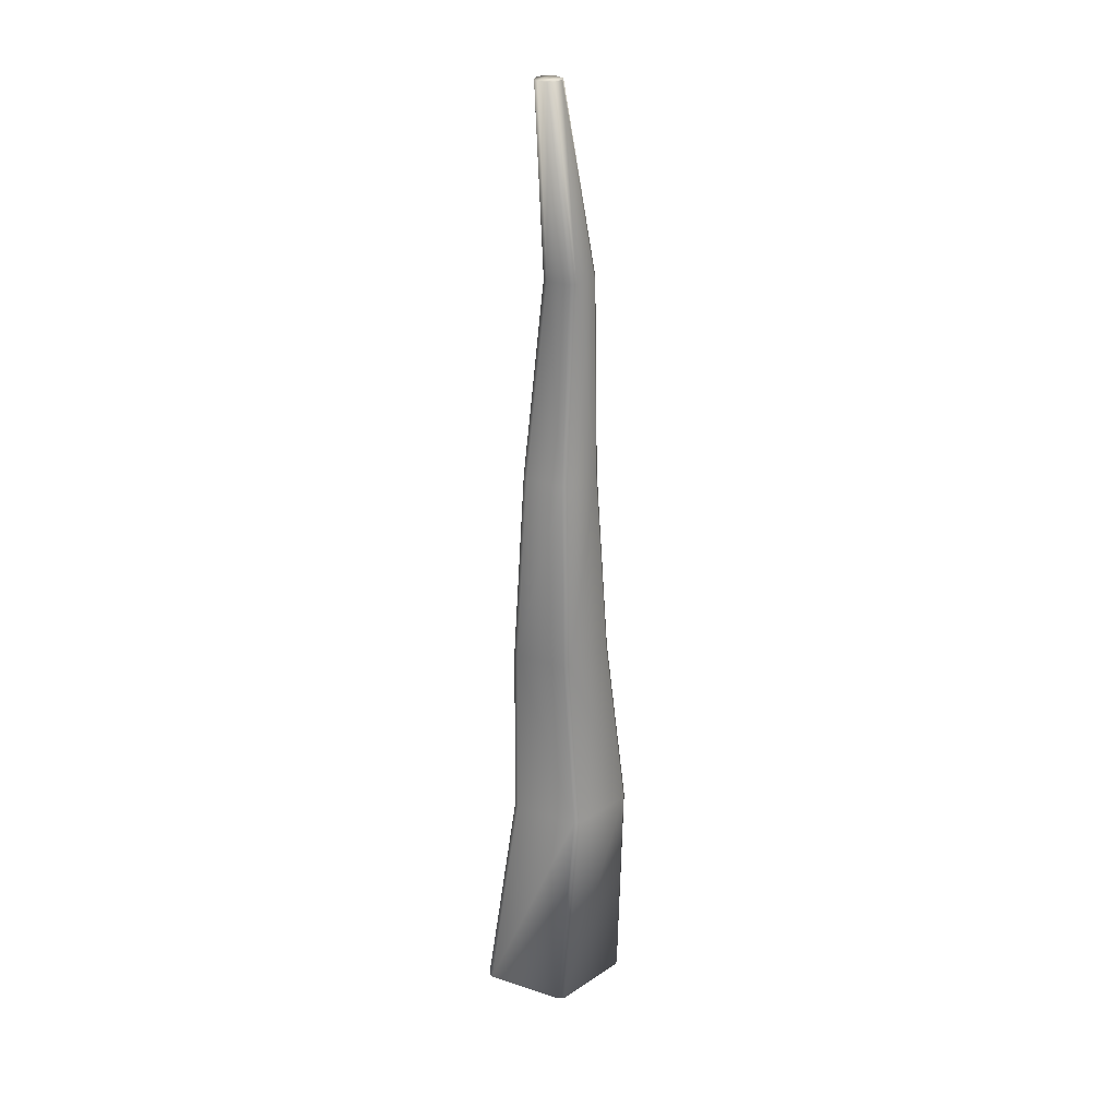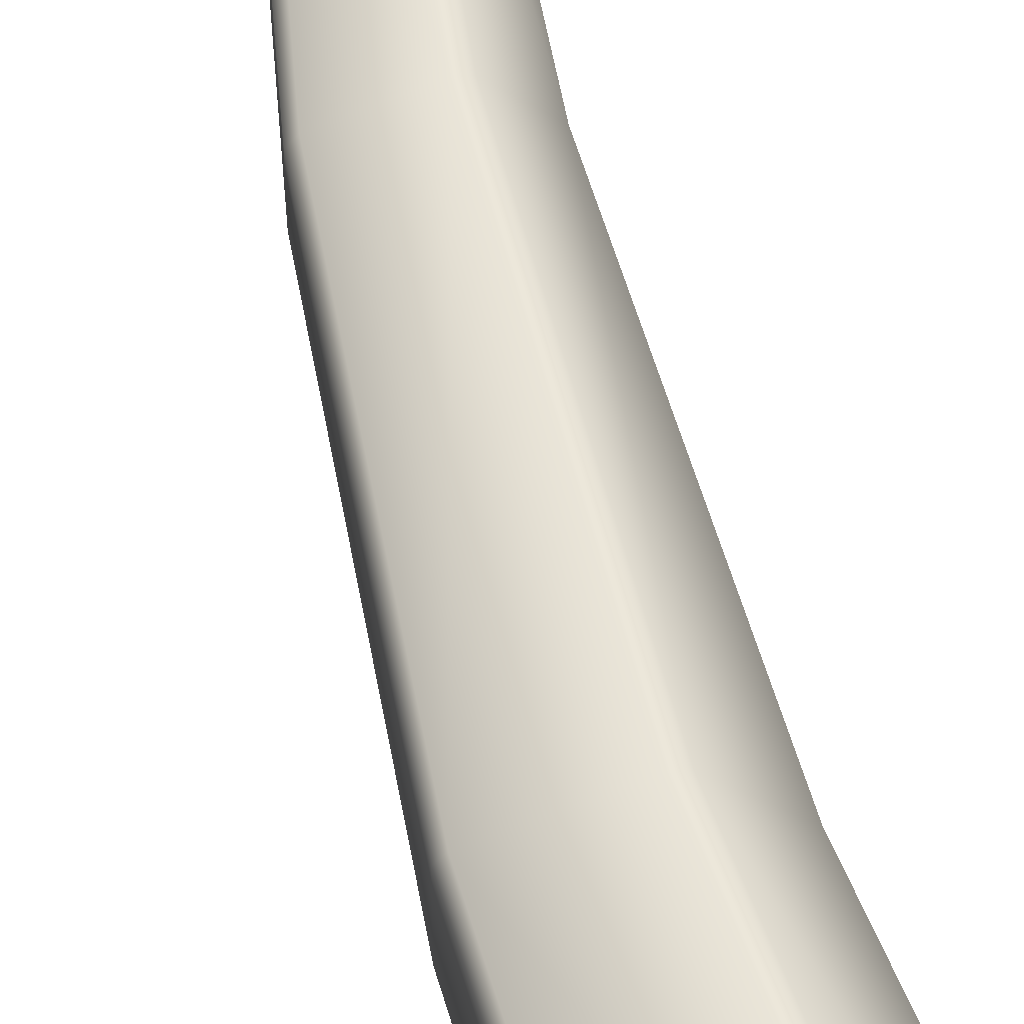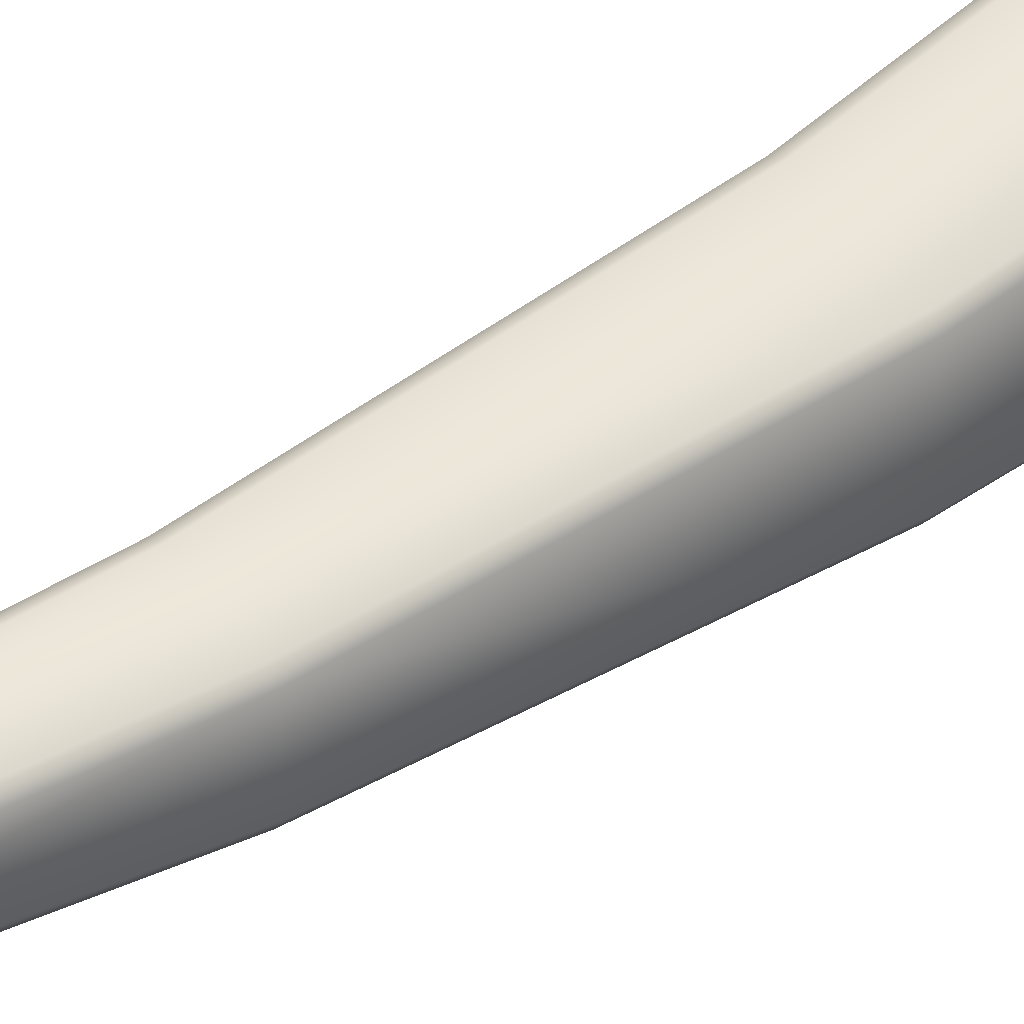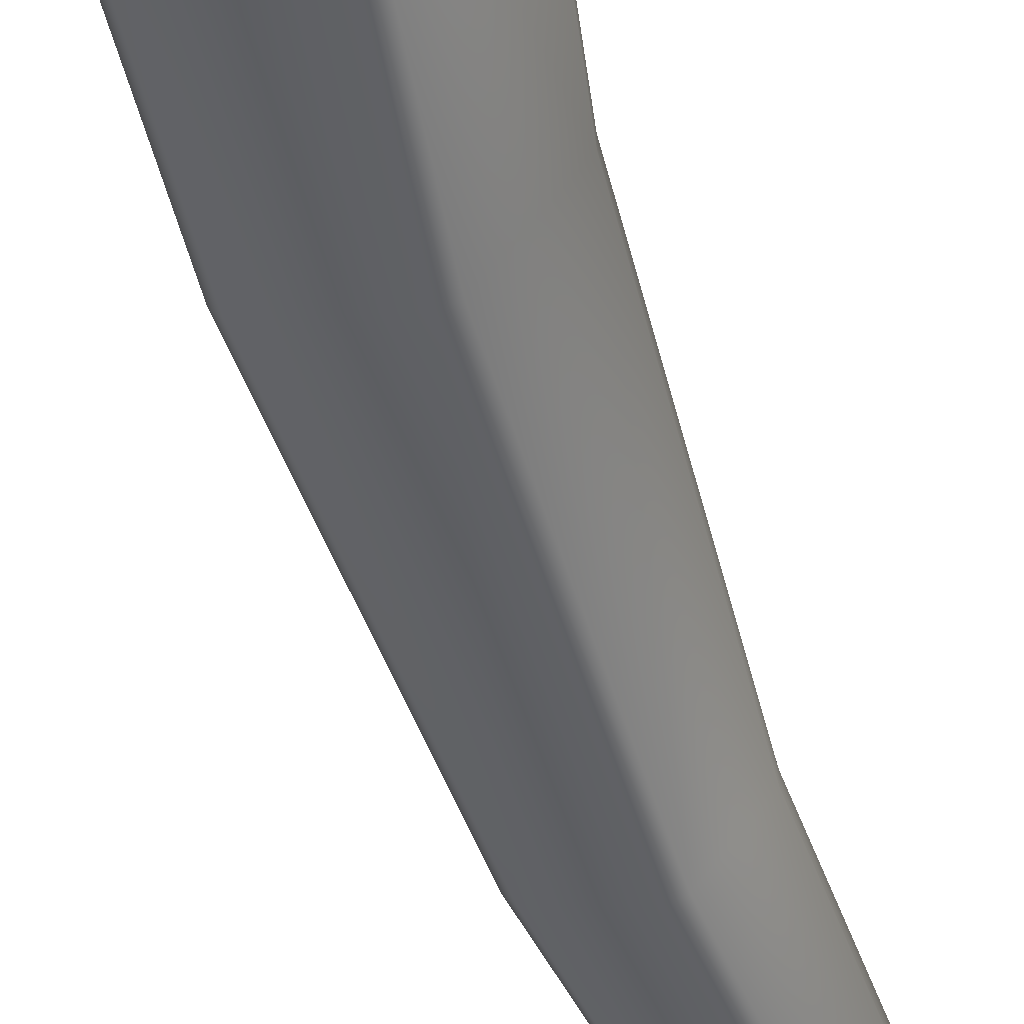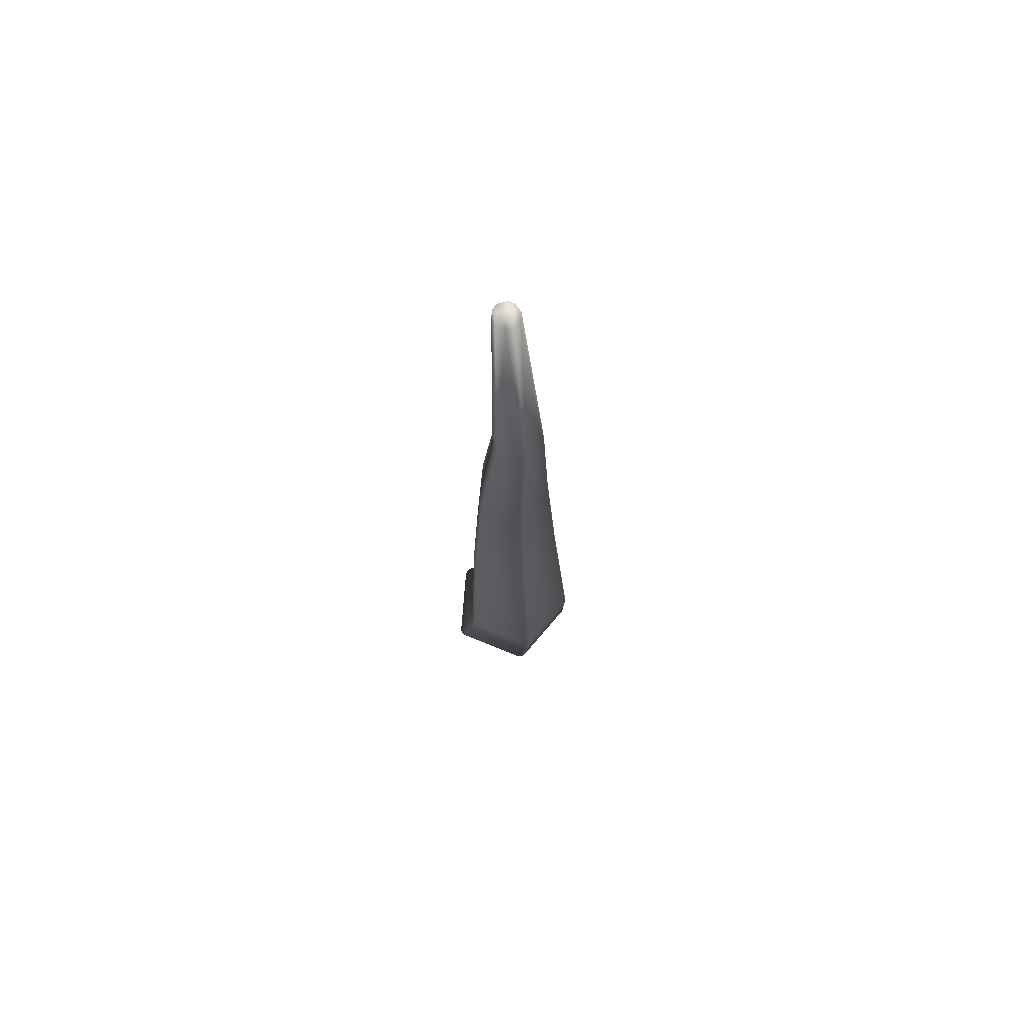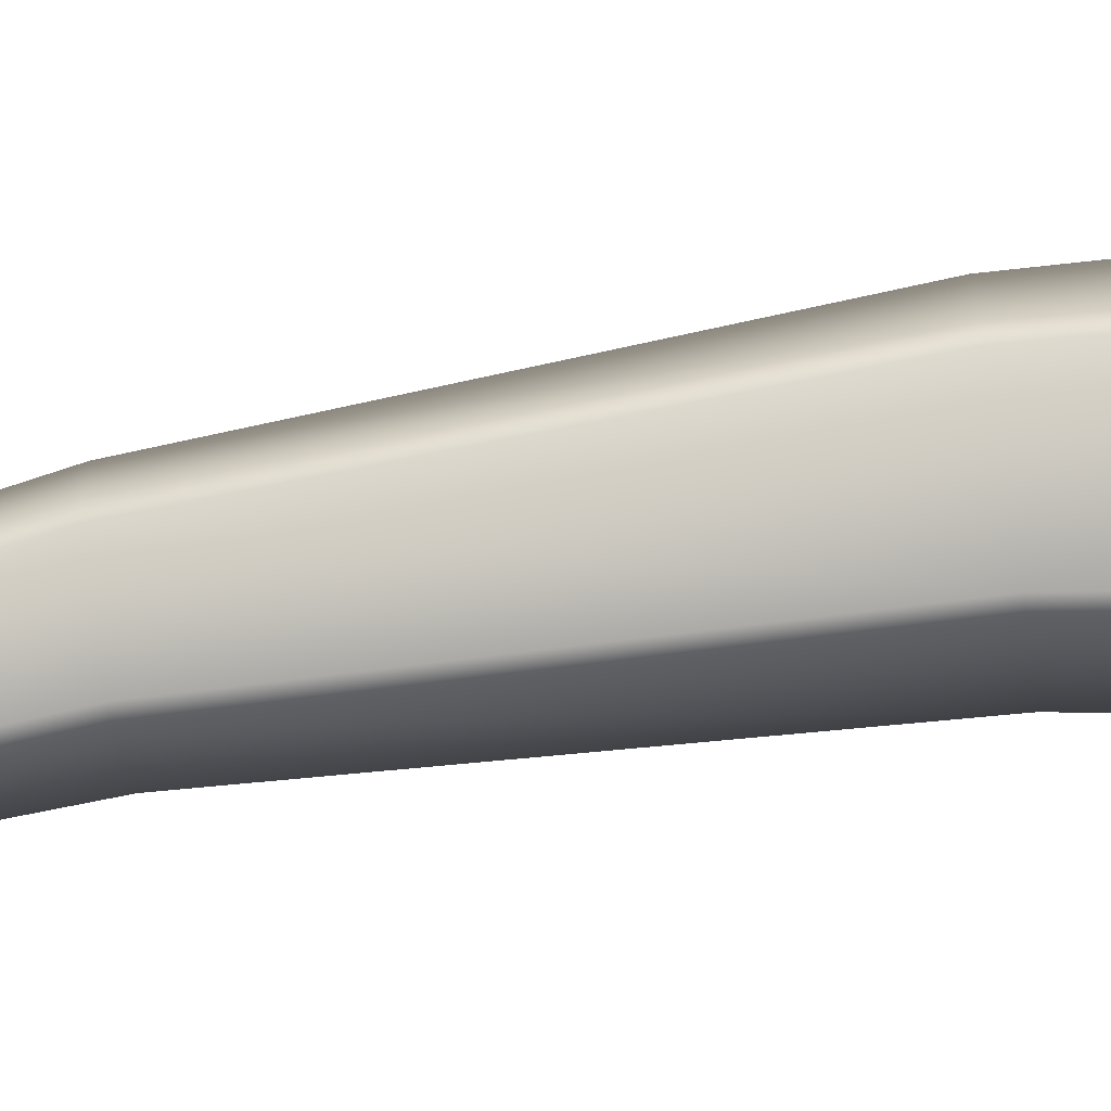
<metadata>
{"format":"obj","ext":"obj","renderer":"f3d","projection":"perspective","resolution":1024,"background":"white","views":[{"elev":26.8,"azim":-63.2,"up":"+Y"},{"elev":61.7,"azim":-13.5,"up":"+Z"},{"elev":37.9,"azim":-131.6,"up":"+Z"},{"elev":-50.8,"azim":16.9,"up":"+Z"},{"elev":72.5,"azim":76.3,"up":"+Y"},{"elev":-77.1,"azim":-81.1,"up":"+Z"}]}
</metadata>
<code>
o Trunk_2
v -0.01602 2.291 0.007939
v -0.01602 2.291 -0.008241
v -0.02997 2.291 0.02714
v -0.04536 2.291 0.03214
v -0.06793 2.291 0.02481
v -0.07744 2.291 0.01171
v -0.07744 2.291 -0.01202
v -0.06793 2.291 -0.02511
v -0.04536 2.291 -0.03244
v -0.02997 2.291 -0.02744
v 0.1328 -0.08114 0.007939
v 0.1328 -0.08114 -0.008241
v 0.01601 -0.08114 0.1687
v 0.0006223 -0.08114 0.1737
v -0.1883 -0.08114 0.1123
v -0.1978 -0.08114 0.09918
v -0.1978 -0.08114 -0.09948
v -0.1883 -0.08114 -0.1126
v 0.0006223 -0.08114 -0.174
v 0.01601 -0.08114 -0.169
v 0.1137 1.816 0.007939
v 0.1137 1.816 -0.008241
v 0.0935 1.342 0.007939
v 0.0935 1.342 -0.008241
v 0.1233 0.8677 0.007939
v 0.1233 0.8677 -0.008241
v 0.203 0.3933 0.007939
v 0.203 0.3933 -0.008241
v 0.07923 1.816 0.05544
v 0.06384 1.816 0.06044
v 0.03842 1.342 0.08375
v 0.02303 1.342 0.08875
v 0.04762 0.8677 0.112
v 0.03223 0.8677 0.117
v 0.1068 0.3933 0.1404
v 0.09143 0.3933 0.1454
v 0.007994 1.816 0.0423
v -0.001516 1.816 0.02921
v -0.06608 1.342 0.05979
v -0.07559 1.342 0.0467
v -0.09016 0.8677 0.07728
v -0.09967 0.8677 0.06419
v -0.06423 0.3933 0.09478
v -0.07375 0.3933 0.08168
v -0.001516 1.816 -0.02951
v 0.007994 1.816 -0.0426
v -0.07559 1.342 -0.047
v -0.06608 1.342 -0.06009
v -0.09967 0.8677 -0.06449
v -0.09016 0.8677 -0.07758
v -0.07375 0.3933 -0.08199
v -0.06423 0.3933 -0.09508
v 0.06384 1.816 -0.06074
v 0.07923 1.816 -0.05574
v 0.02303 1.342 -0.08905
v 0.03842 1.342 -0.08405
v 0.03223 0.8677 -0.1174
v 0.04762 0.8677 -0.1124
v 0.09143 0.3933 -0.1457
v 0.1068 0.3933 -0.1407
g Trunk_2_Extra
f 1 22 2
f 4 29 3
f 4 30 29
f 6 37 5
f 6 38 37
f 8 45 7
f 8 46 45
f 10 53 9
f 10 54 53
f 12 27 11
f 12 28 27
f 13 36 14
f 15 44 16
f 17 52 18
f 19 60 20
f 21 22 1
f 21 23 22
f 23 24 22
f 23 26 24
f 25 26 23
f 25 27 26
f 27 28 26
f 29 32 31
f 30 32 29
f 32 33 31
f 32 34 33
f 33 36 35
f 34 36 33
f 35 36 13
f 37 40 39
f 38 40 37
f 40 41 39
f 40 42 41
f 41 44 43
f 42 44 41
f 43 44 15
f 45 48 47
f 46 48 45
f 48 49 47
f 48 50 49
f 49 52 51
f 50 52 49
f 51 52 17
f 53 56 55
f 54 56 53
f 56 57 55
f 56 58 57
f 57 60 59
f 58 60 57
f 59 60 19
g Trunk_2_default
f 1 6 3
f 1 7 6
f 1 29 21
f 2 7 1
f 2 8 7
f 2 10 8
f 2 22 10
f 3 5 4
f 3 6 5
f 3 29 1
f 4 37 30
f 5 37 4
f 6 45 38
f 7 45 6
f 8 10 9
f 8 53 46
f 9 53 8
f 11 13 12
f 11 27 13
f 12 60 28
f 13 20 12
f 14 20 13
f 14 36 15
f 15 19 14
f 16 18 15
f 16 44 17
f 17 18 16
f 18 19 15
f 18 52 19
f 19 20 14
f 20 60 12
f 21 29 23
f 22 54 10
f 22 56 54
f 23 33 25
f 24 56 22
f 25 33 27
f 26 56 24
f 26 58 56
f 26 60 58
f 27 35 13
f 28 60 26
f 29 31 23
f 30 37 32
f 31 33 23
f 32 41 34
f 33 35 27
f 34 41 36
f 36 43 15
f 37 39 32
f 38 45 40
f 39 41 32
f 40 49 42
f 41 43 36
f 42 49 44
f 44 51 17
f 45 47 40
f 46 53 48
f 47 49 40
f 48 57 50
f 49 51 44
f 50 57 52
f 52 59 19
f 53 55 48
f 55 57 48
f 57 59 52

</code>
